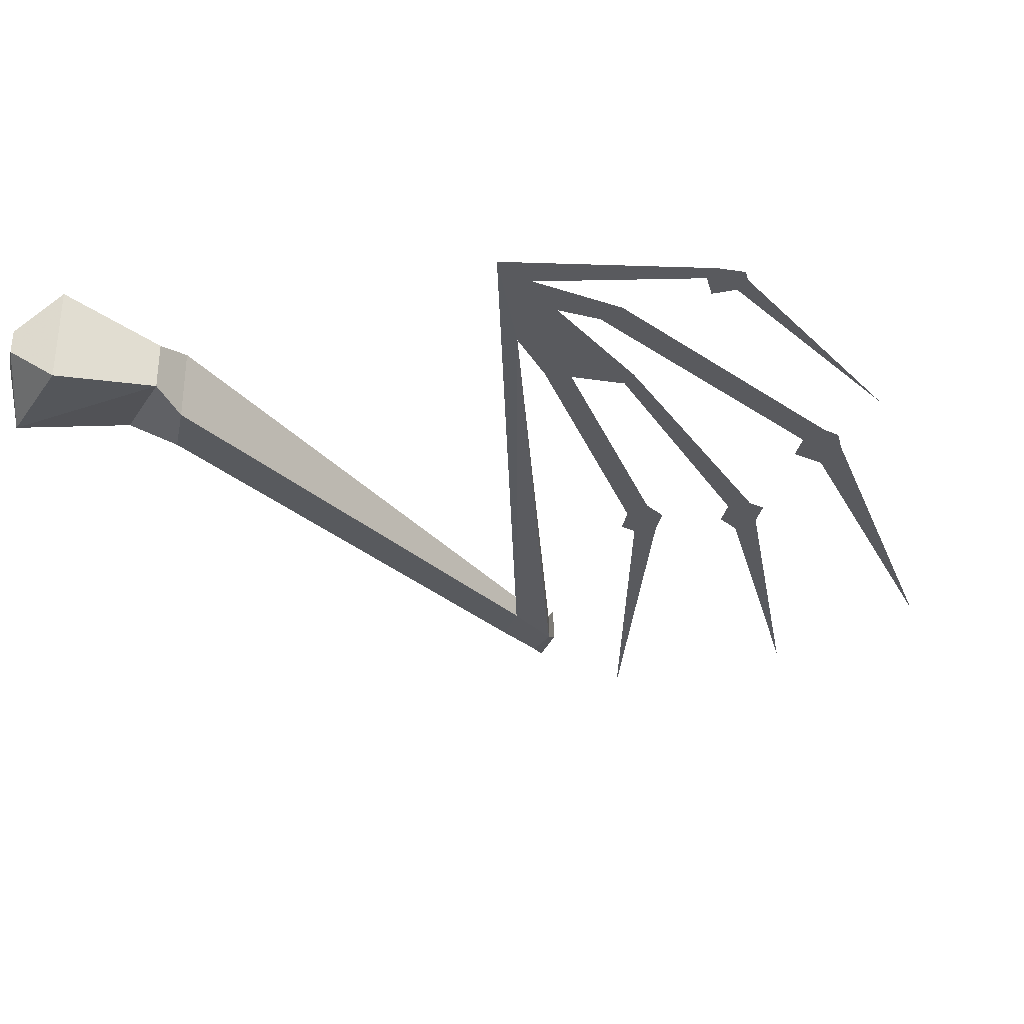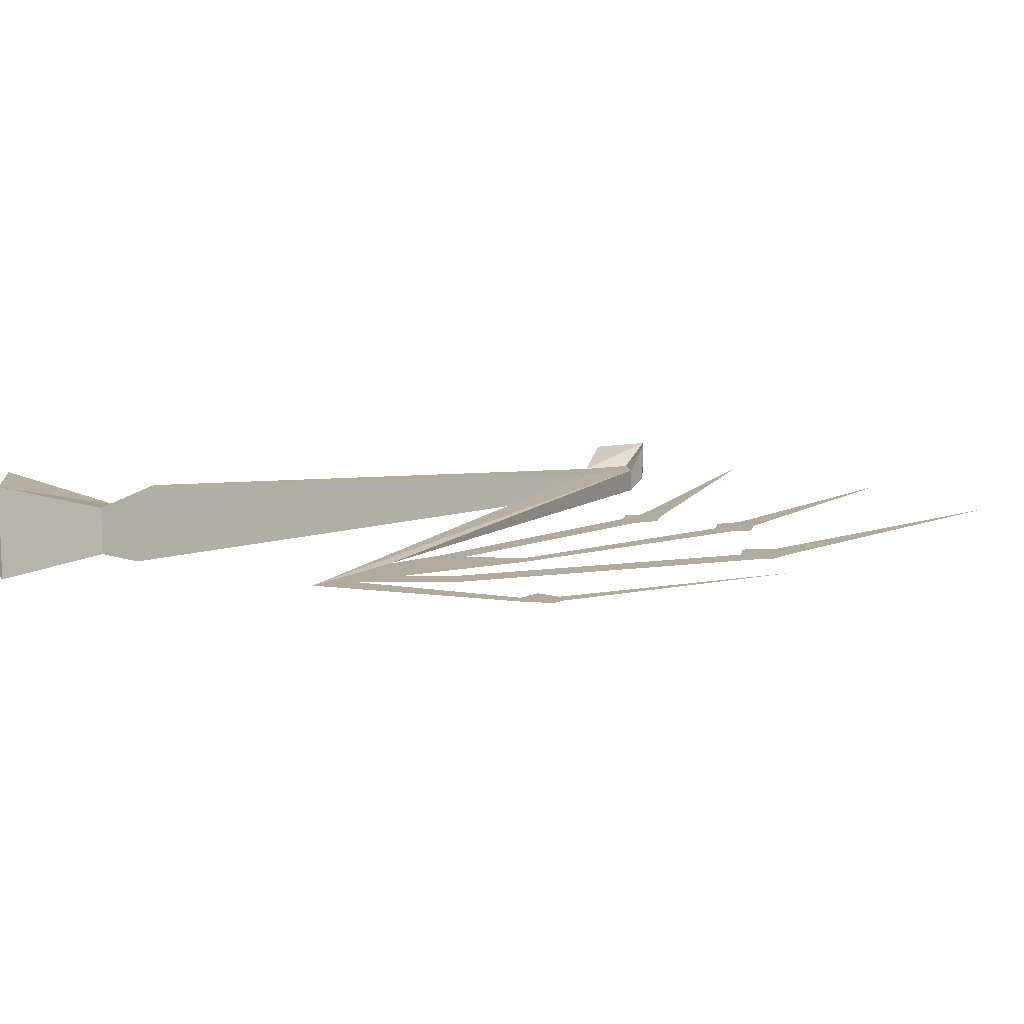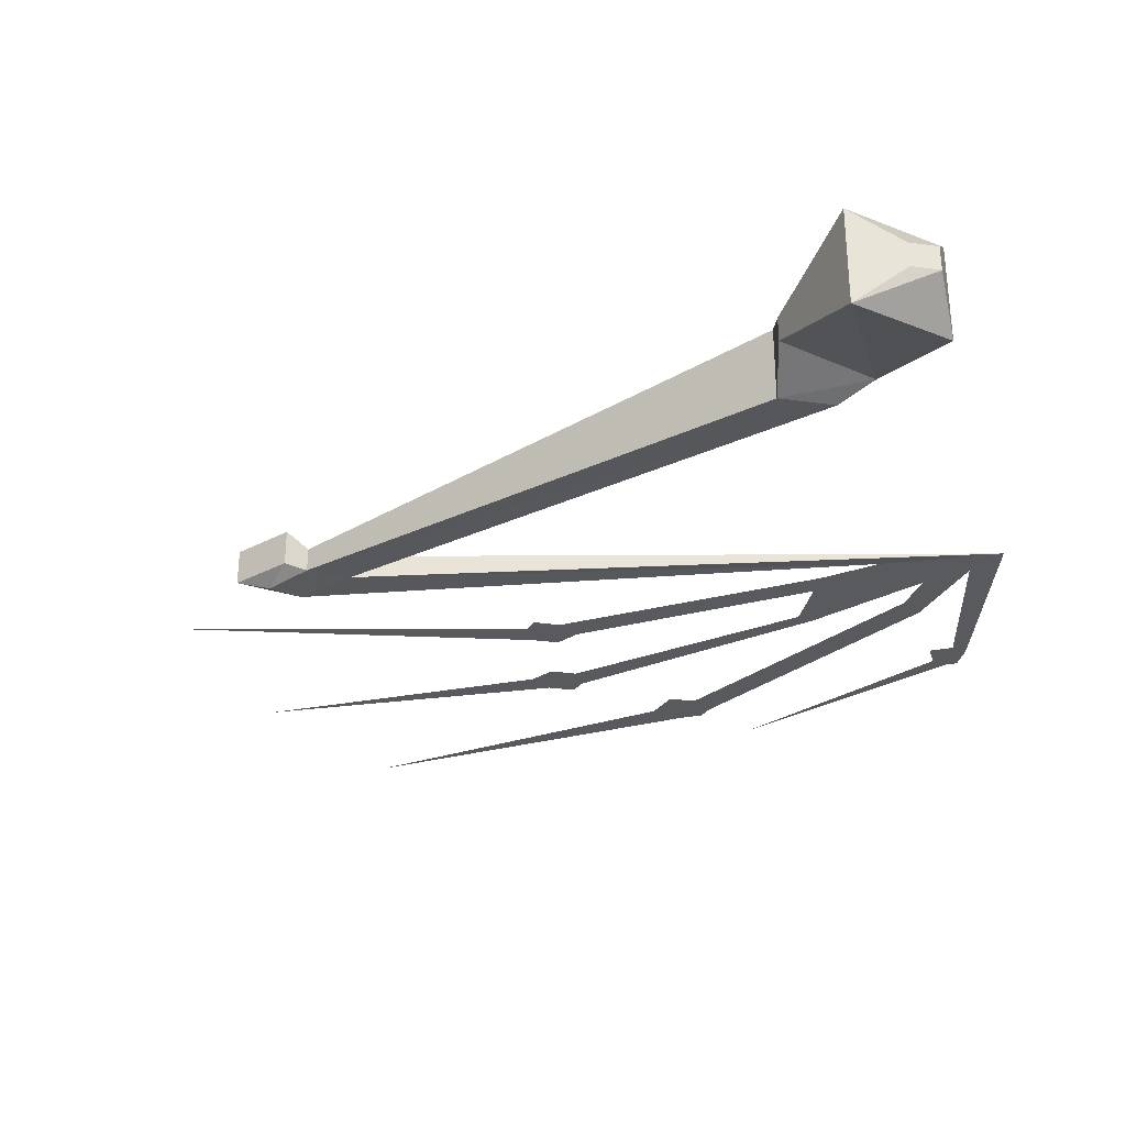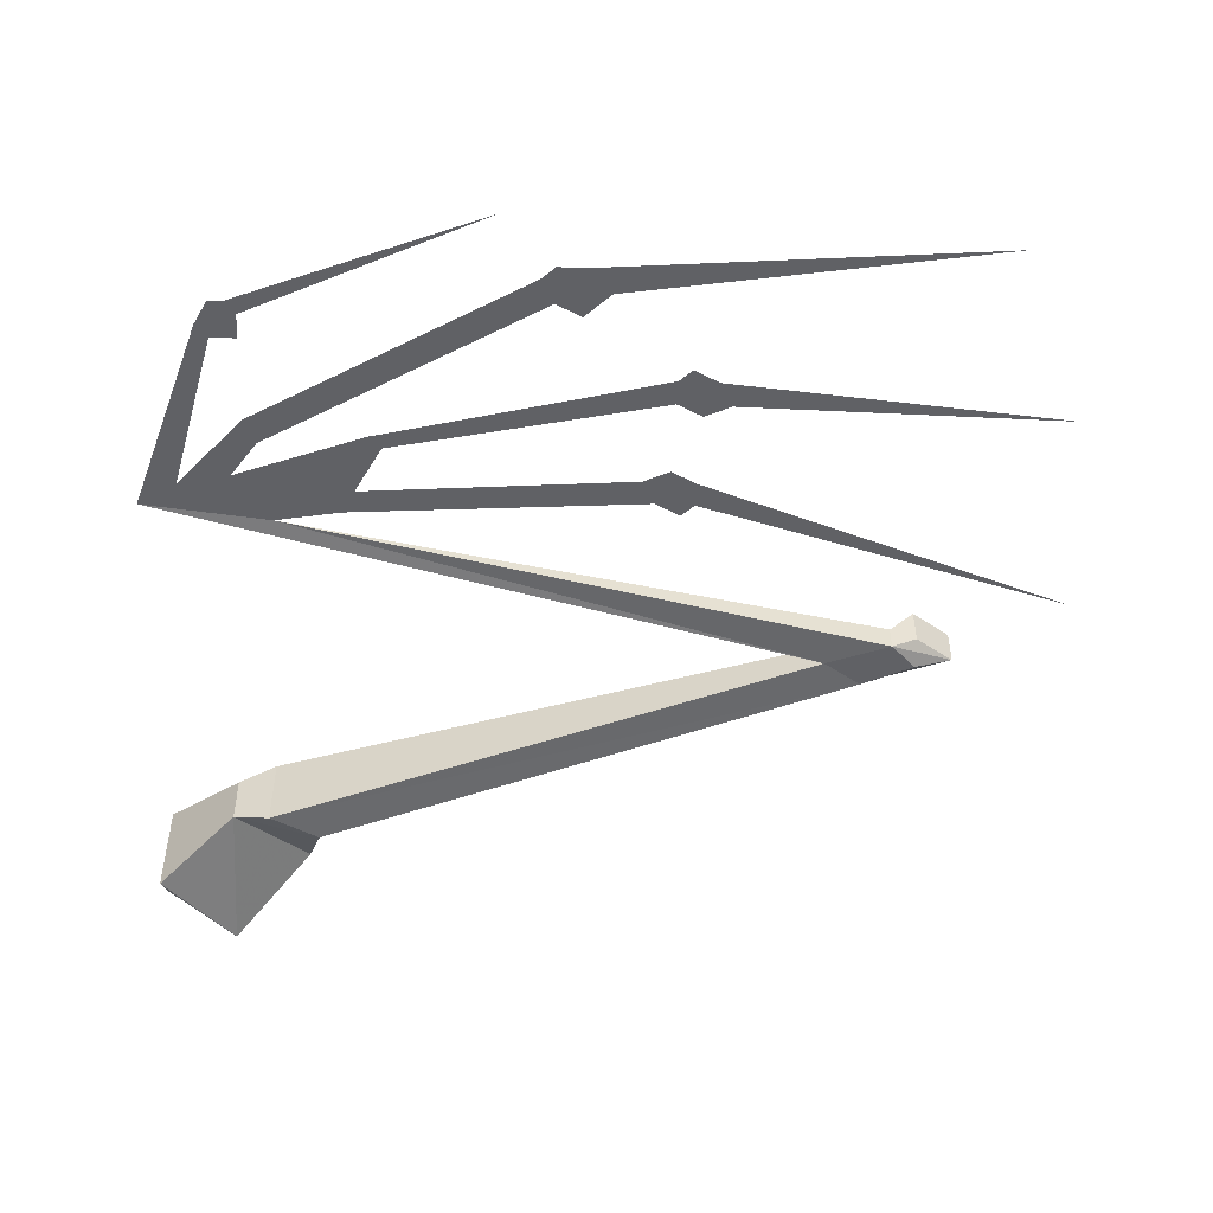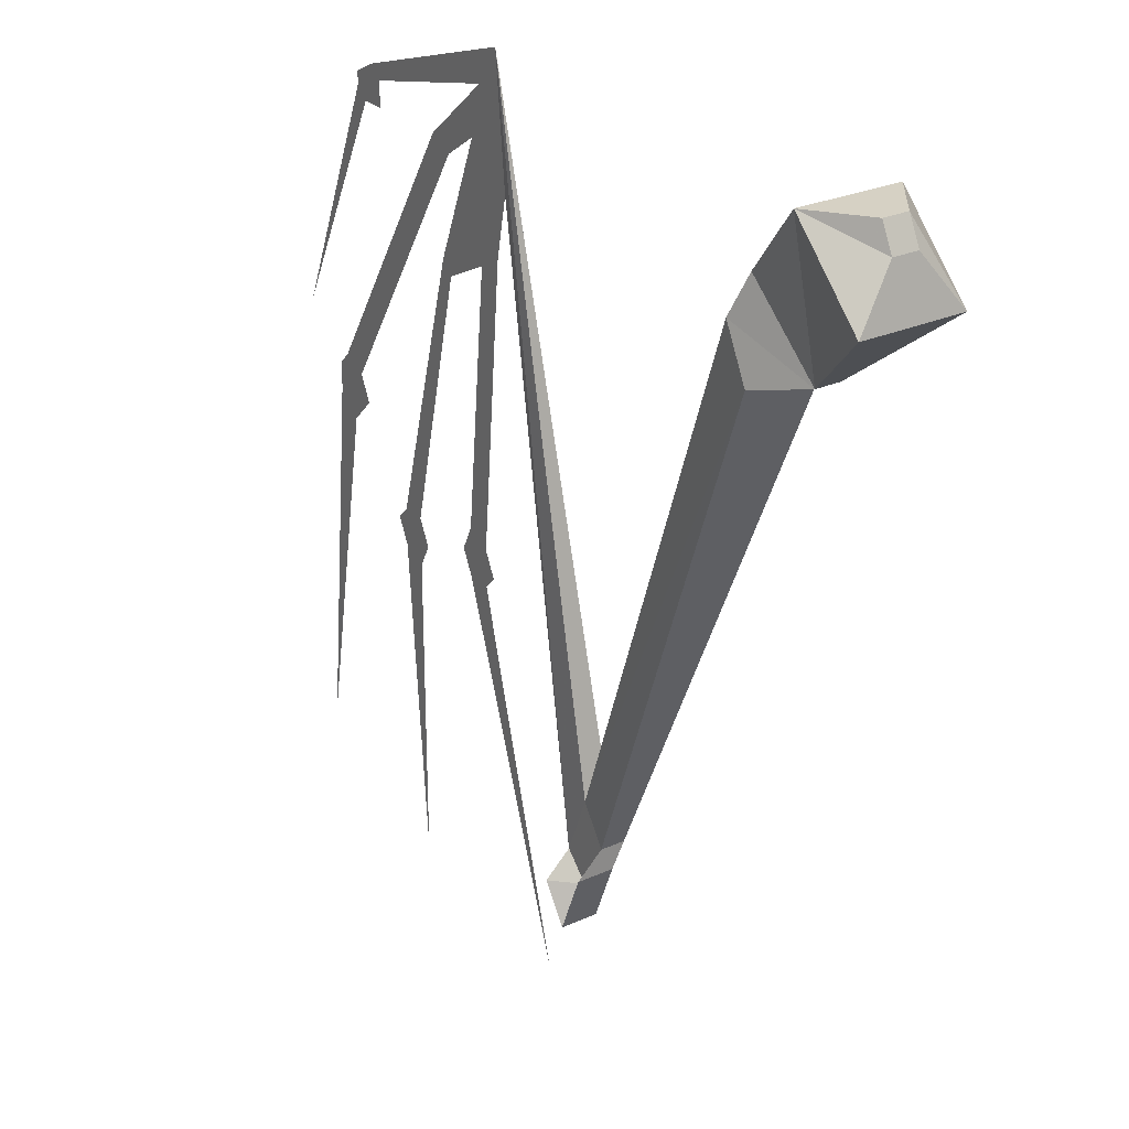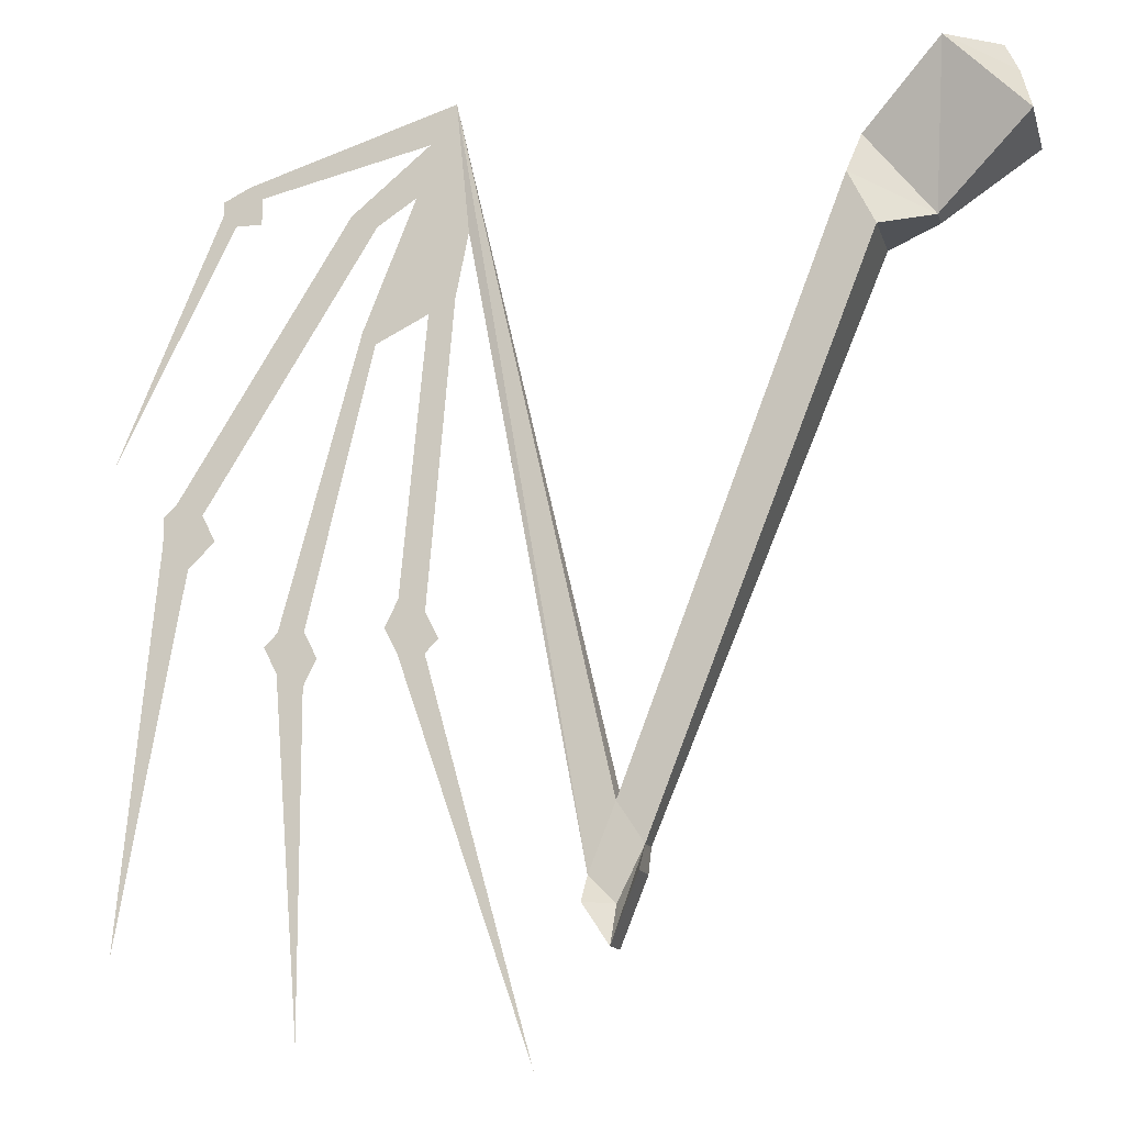
<metadata>
{"format":"obj","ext":"obj","renderer":"f3d","projection":"perspective","resolution":1024,"background":"white","views":[{"elev":-31.8,"azim":14.7,"up":"+Y"},{"elev":9.7,"azim":37.4,"up":"+Y"},{"elev":-30.6,"azim":-74.7,"up":"+Y"},{"elev":-50.1,"azim":87.0,"up":"+Y"},{"elev":26.9,"azim":-124.9,"up":"+Z"},{"elev":-12.9,"azim":-165.9,"up":"+Z"}]}
</metadata>
<code>
v -0.1797 -0.007812 0.1875
v -0.2344 -0.03125 0.2344
v -0.2344 0.03125 0.2344
v -0.1797 0.007812 0.1875
v -0.1484 0.02344 0.1797
v -0.1484 -0.02344 0.1797
v -0.1406 -0.01562 0.2344
v -0.1875 -0.03125 0.2812
v -0.2188 -0.007812 0.2812
v -0.2266 -0.007812 0.2656
v -0.2266 0.007812 0.2656
v -0.1875 0.03125 0.2812
v -0.1406 0.01562 0.2344
v -0.1328 0.02344 0.2109
v 0 0.007812 -0.125
v -0.01562 0.007812 -0.1484
v -0.01562 -0.007812 -0.1484
v -0.1328 -0.02344 0.2109
v -0.2188 0.007812 0.2812
v 0 -0.007812 -0.125
v 0.09375 0 0.2812
v 0.01562 0.007812 -0.1641
v 0 0.007812 -0.1797
v 0 0.02344 -0.2031
v -0.01562 0.02344 -0.1641
v -0.01562 0 -0.1641
v 0 -0.007812 -0.1797
v 0.01562 -0.007812 -0.1641
v 0.08594 0 0.2031
v 0.01562 0 -0.1797
v 0.01562 0.02344 -0.1797
v 0 0 -0.2031
v 0.1094 0 0.2578
v 0.1172 0 0.2266
v 0.1484 0 0.2109
v 0.1562 0 0.2188
v 0.1406 0 0.2109
v 0.2422 0 0.04688
v 0.25 0 0.04688
v 0.2578 0 0.05469
v 0.2656 0 0.03125
v 0.25 0 0.01562
v 0.2344 0 0.03125
v 0.25 0 0.02344
v 0.2656 0 0.04688
v 0.2891 0 -0.2031
v 0.1016 0 0.1641
v 0.1406 0 0.1406
v 0.1484 0 0.1484
v 0.1094 0 0.1562
v 0.09375 0 0.1641
v 0.1094 0 -0.01562
v 0.1172 0 -0.007812
v 0.1953 0 -0.02344
v 0.1797 0 -0.02344
v 0.1875 0 -0.02344
v 0.2031 0 -0.03125
v 0.1953 0 -0.04688
v 0.1797 0 -0.05469
v 0.1719 0 -0.03906
v 0.1875 0 -0.04688
v 0.1797 0 -0.25
v 0.125 0 -0.007812
v 0.125 0 -0.03906
v 0.1094 0 -0.03906
v 0.1016 0 -0.03125
v 0.1172 0 -0.03906
v 0.1328 0 -0.02344
v 0.04688 0 -0.2656
v 0.2188 0 0.2344
v 0.2109 0 0.2344
v 0.2109 0 0.2188
v 0.2344 0 0.2188
v 0.2344 0 0.2344
v 0.2188 0 0.2422
v 0.2344 0 0.2266
v 0.2266 0 0.2188
v 0.2969 0 0.07812
f 1 2 3
f 1 3 4
f 1 4 5
f 1 5 6
f 1 6 7
f 1 7 2
f 2 7 8
f 2 8 9
f 2 9 10
f 2 10 3
f 3 10 11
f 3 11 12
f 3 12 4
f 4 12 13
f 4 13 14
f 4 14 5
f 5 14 15
f 5 15 16
f 5 16 6
f 6 16 17
f 6 17 18
f 6 18 7
f 7 18 13
f 7 13 8
f 8 13 12
f 8 12 19
f 8 19 9
f 9 19 10
f 10 19 11
f 11 19 12
f 18 14 13
f 14 18 20
f 14 20 15
f 15 20 21
f 15 21 22
f 15 22 16
f 16 22 23
f 16 23 24
f 16 24 25
f 16 25 17
f 17 25 26
f 17 26 27
f 17 27 20
f 17 20 18
f 20 15 22
f 20 22 28
f 20 28 29
f 20 29 21
f 21 29 22
f 22 29 28
f 22 28 30
f 22 30 31
f 22 31 23
f 23 31 24
f 24 31 30
f 24 30 32
f 24 32 26
f 24 26 25
f 27 28 20
f 28 27 32
f 28 32 30
f 26 32 27
f 33 34 29
f 33 29 21
f 33 21 34
f 33 34 35
f 33 35 36
f 33 36 34
f 34 36 37
f 34 37 35
f 35 37 38
f 35 38 39
f 35 39 36
f 36 39 40
f 36 40 37
f 37 40 38
f 38 40 41
f 38 41 42
f 38 42 43
f 38 43 39
f 39 43 44
f 39 44 45
f 39 45 40
f 40 45 41
f 41 45 44
f 41 44 46
f 41 46 42
f 42 46 44
f 42 44 43
f 34 21 29
f 34 29 47
f 34 47 48
f 34 48 49
f 34 49 50
f 34 50 29
f 29 50 51
f 29 51 47
f 47 51 52
f 47 52 53
f 47 53 50
f 47 50 48
f 48 50 49
f 48 49 54
f 48 54 55
f 48 55 56
f 48 56 49
f 49 56 54
f 54 56 57
f 54 57 58
f 54 58 55
f 55 58 59
f 55 59 60
f 55 60 56
f 56 60 61
f 56 61 57
f 57 61 58
f 58 61 62
f 58 62 59
f 59 62 61
f 59 61 60
f 50 53 63
f 50 63 51
f 51 63 52
f 52 63 64
f 52 64 65
f 52 65 66
f 52 66 53
f 53 66 67
f 53 67 68
f 53 68 63
f 63 68 64
f 64 68 67
f 64 67 69
f 64 69 65
f 65 69 67
f 65 67 66
f 70 33 71
f 70 71 72
f 70 72 73
f 70 73 74
f 70 74 75
f 70 75 21
f 70 21 33
f 33 21 75
f 33 75 71
f 71 75 76
f 71 76 77
f 71 77 72
f 72 77 73
f 73 77 78
f 73 78 76
f 73 76 74
f 74 76 75
f 76 78 77

</code>
